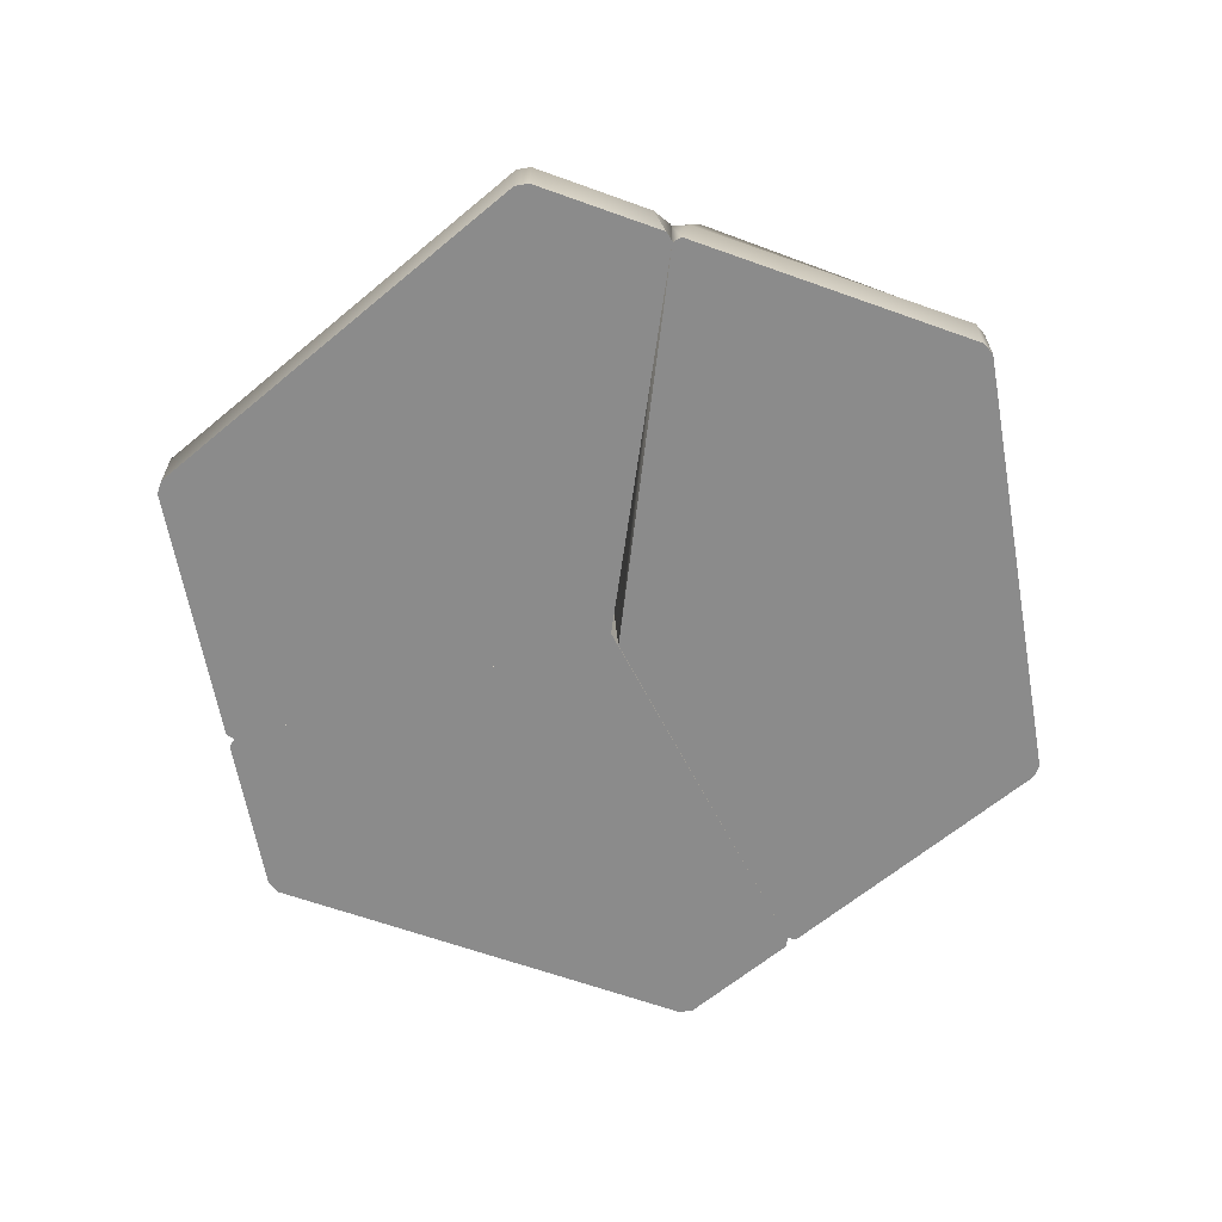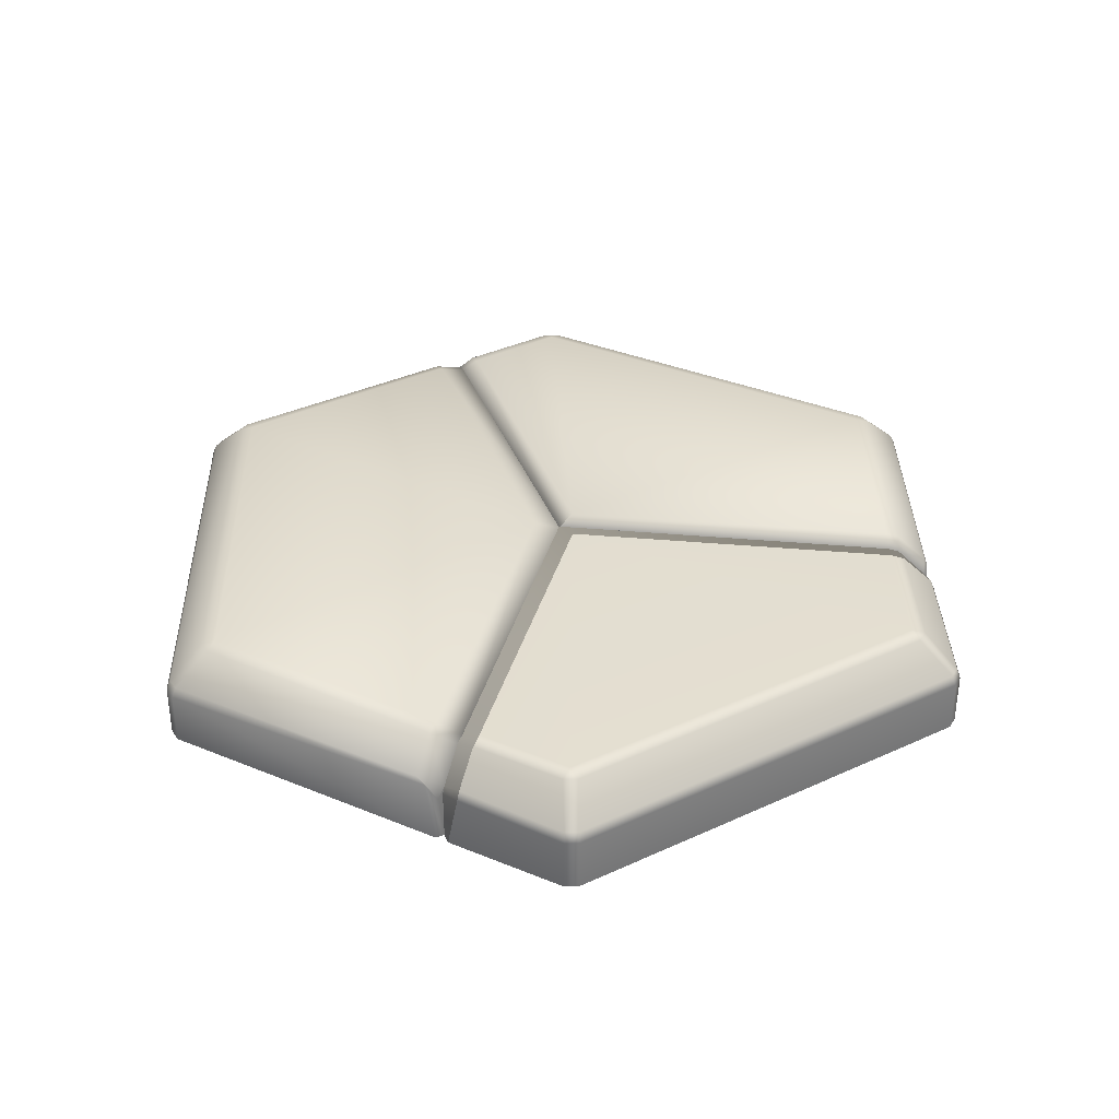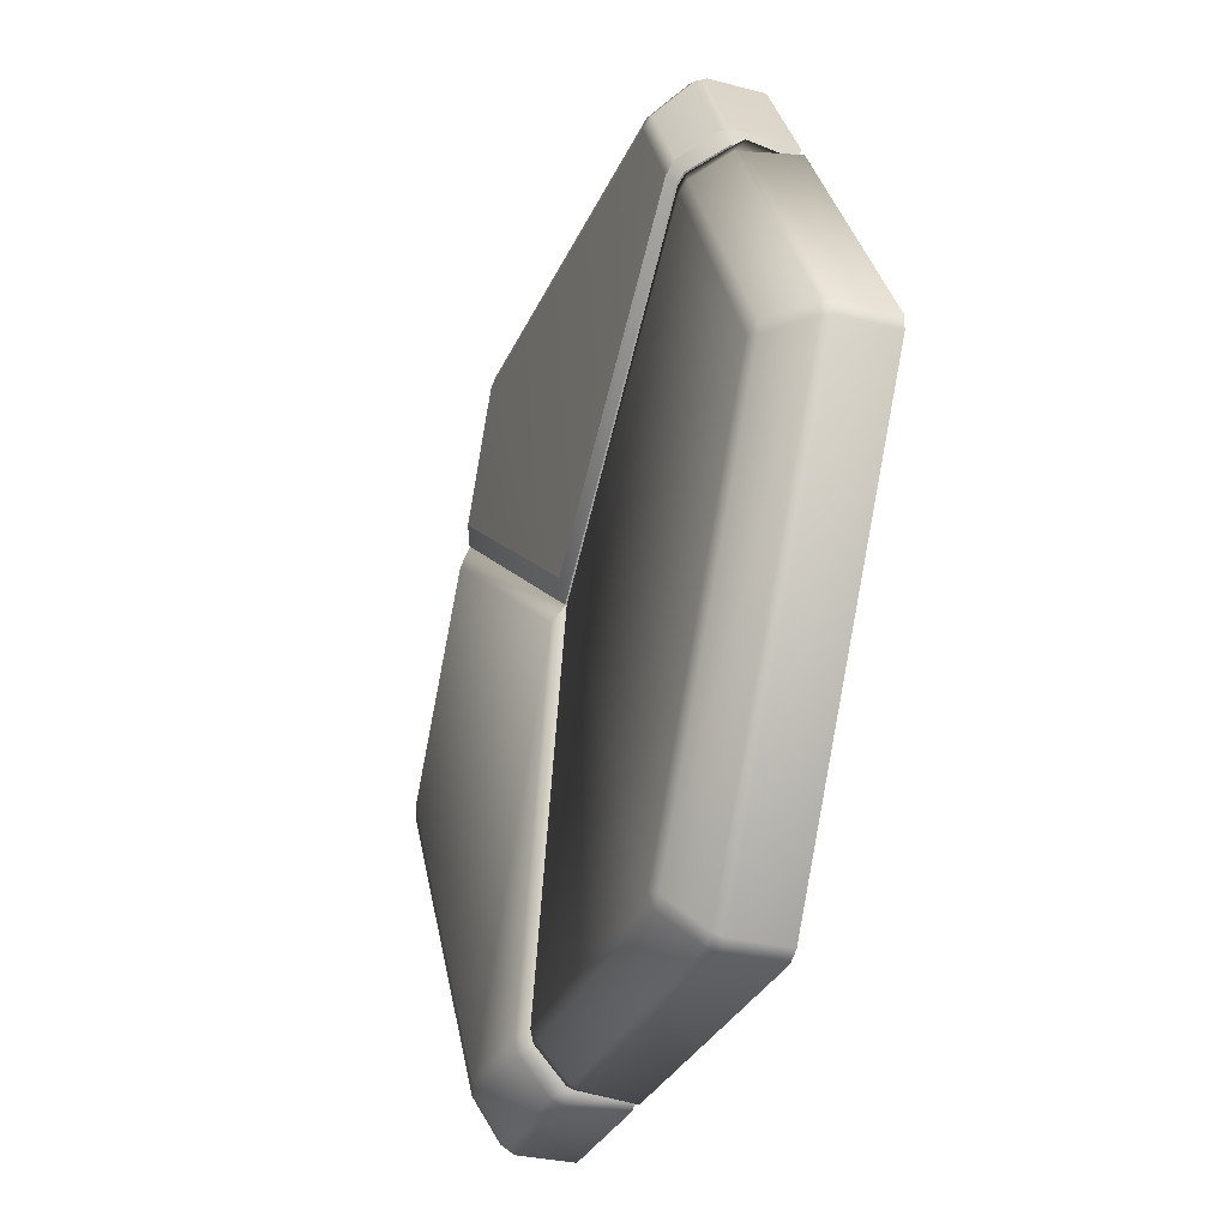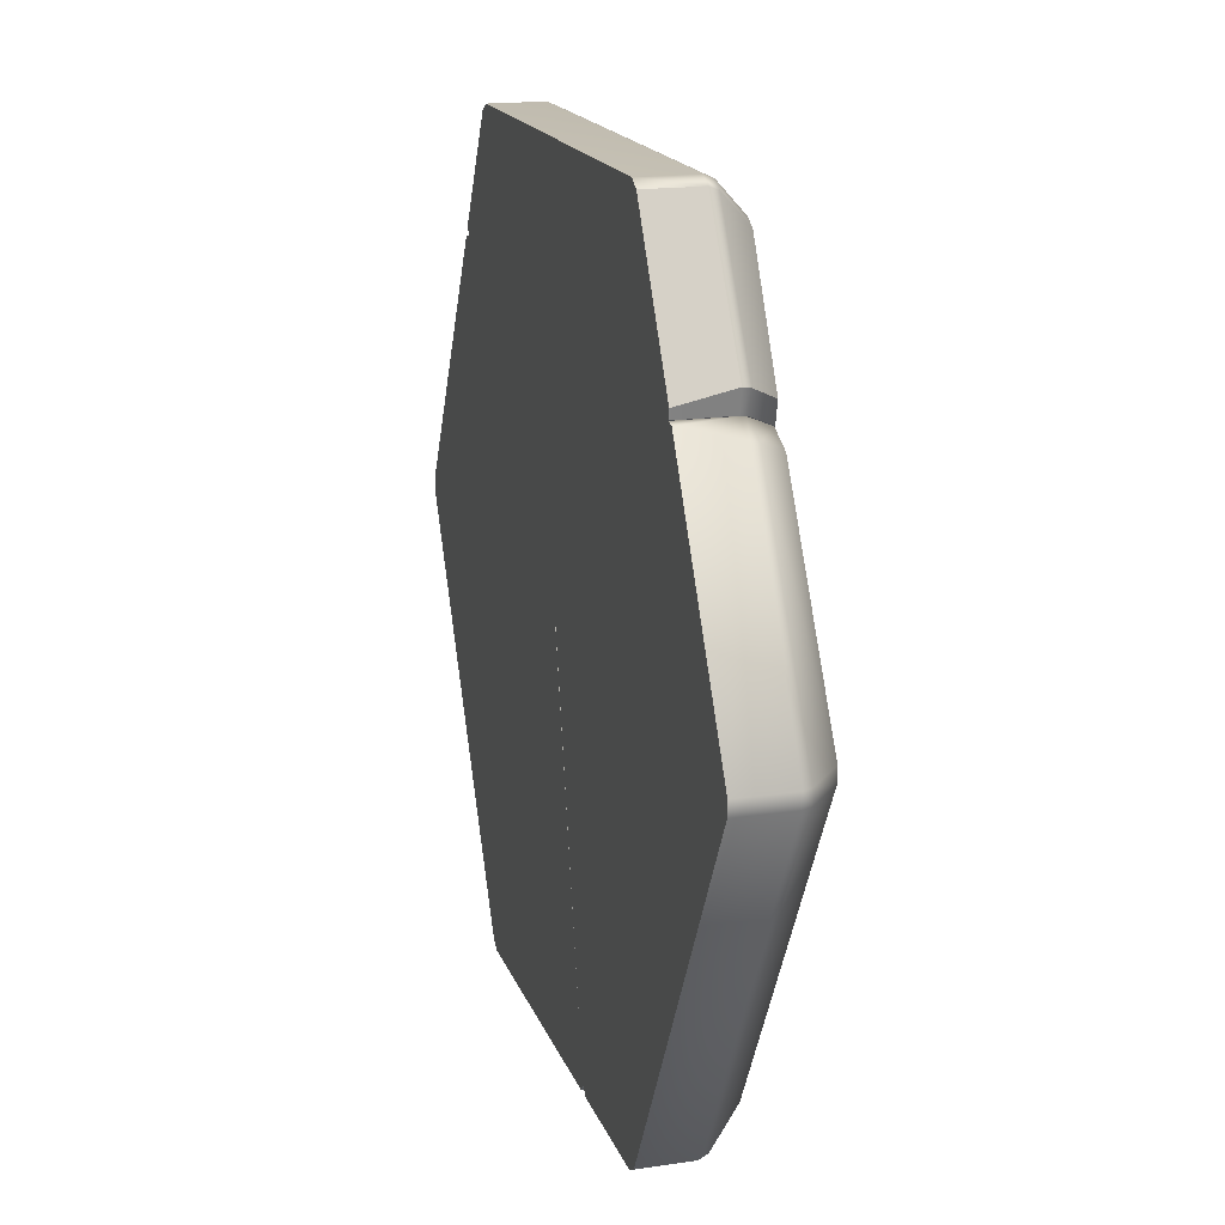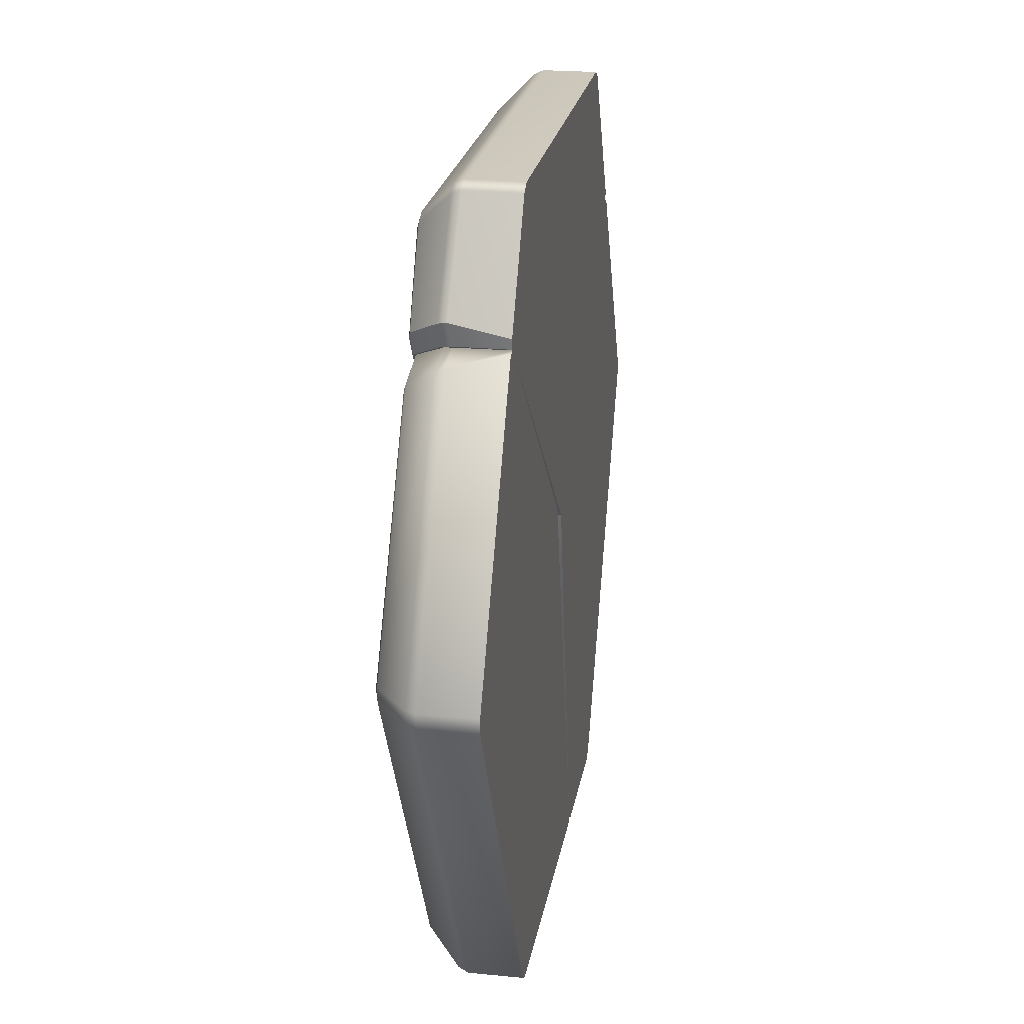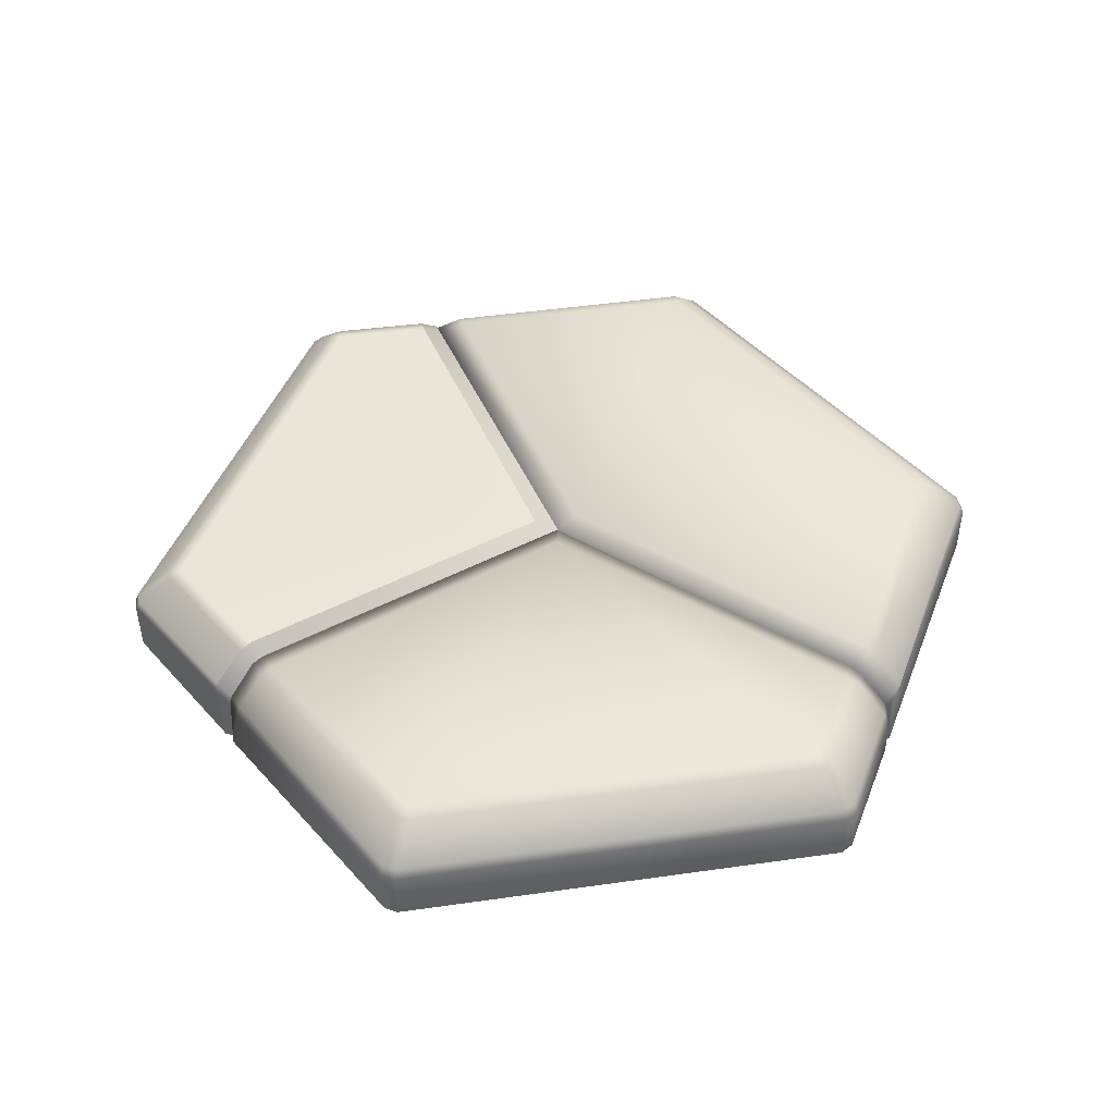
<metadata>
{"format":"obj","ext":"obj","renderer":"f3d","projection":"perspective","resolution":1024,"background":"white","views":[{"elev":-63.9,"azim":160.1,"up":"+Y"},{"elev":35.3,"azim":-31.4,"up":"+Y"},{"elev":-30.4,"azim":-110.5,"up":"+Z"},{"elev":17.3,"azim":73.9,"up":"+Z"},{"elev":22.7,"azim":-80.5,"up":"+Z"},{"elev":46.4,"azim":110.8,"up":"+Y"}]}
</metadata>
<code>
g Ice1_2_MO
v 1.6 0.2654 1.223
v 5.02e-09 -0.003884 2.898e-09
v 1.6 -0.003885 1.223
v 1.455 0.4546 1.14
v -0.001245 0.4713 -0.001295
v 1.405 0.4713 1.107
v -0.001245 0.4713 -0.001295
v 1.455 0.4546 1.14
v -1.504 -0.003883 1.39
v -1.491 0.3028 1.383
v -1.505 0.2655 1.39
v 5.02e-09 -0.003884 2.898e-09
v -0.001245 0.4713 -0.001295
v -1.505 0.2655 1.39
v -1.512 -0.003883 1.439
v -1.504 -0.003883 1.39
v 1.569 0.2839 1.32
v 1.6 -0.003885 1.223
v 1.61 -0.003885 1.27
v 1.6 -0.003885 1.223
v 1.569 0.2839 1.32
v 1.6 0.2654 1.223
v 1.192 -0.003884 -1.993
v 1.13 0.2717 -2.029
v 1.13 -0.003884 -2.029
v -1.118 0.3207 -2.009
v 0.3326 0.2838 -2.018
v 0.288 0.3271 -2.025
v -1.533 0.2533 1.395
v -0.06003 0.006847 0.05545
v -1.499 -0.003883 1.385
v 0.4196 0.264 -1.99
v 0.397 0.4476 -1.826
v 0.4206 0.2982 -1.976
v -0.06003 0.006847 0.05545
v 0.3896 0.4636 -1.77
v -0.001141 0.4636 -0.0002515
v -1.13 0.2717 2.029
v -1.192 -0.003884 1.993
v -1.192 0.2717 1.993
v -1.13 -0.003884 2.029
v 1.13 0.2717 2.029
v 1.13 -0.003885 2.029
v 1.192 0.2717 1.993
v 1.192 -0.003885 1.993
v 1.13 0.2717 2.029
v 1.18 0.3207 1.973
v 1.569 0.2839 1.32
v 1.551 0.329 1.311
v 1.087 0.4829 1.81
v 1.415 0.4783 1.231
v 1.118 0.3207 2.009
v 1.025 0.5032 1.775
v 1.355 0.4971 1.191
v 0.005283 0.4969 0.1293
v 1.025 0.4829 1.846
v -1.025 0.5032 1.775
v -1.269 0.4976 1.342
v -1.328 0.4798 1.384
v -1.118 0.3207 2.009
v -1.13 0.2717 2.029
v -1.192 0.2717 1.993
v -1.025 0.4829 1.846
v -1.087 0.4829 1.81
v -1.46 0.3304 1.476
v -1.18 0.3207 1.973
v -1.478 0.2839 1.486
v -1.192 -0.003884 1.993
v -1.512 -0.003883 1.439
v 1.192 0.2717 1.993
v 1.61 -0.003885 1.27
v 1.192 -0.003885 1.993
v 1.569 0.2839 1.32
v 1.6 -0.003885 1.223
v 1.192 -0.003885 1.993
v 1.61 -0.003885 1.27
v 5.02e-09 -0.003884 2.898e-09
v 1.13 -0.003885 2.029
v -1.13 -0.003884 2.029
v -1.192 -0.003884 1.993
v -1.512 -0.003883 1.439
v -1.504 -0.003883 1.39
v 1.455 0.4546 1.14
v 1.6 0.2654 1.223
v 1.587 0.3027 1.215
v 5.02e-09 -0.003884 2.898e-09
v -1.491 0.3028 1.383
v -1.316 0.4713 1.263
v -1.364 0.4546 1.297
v -1.504 -0.003883 1.39
v -0.001245 0.4713 -0.001295
v 1.551 0.329 1.311
v 1.6 0.2654 1.223
v 1.569 0.2839 1.32
v 1.587 0.3027 1.215
v 1.415 0.4783 1.231
v 1.455 0.4546 1.14
v 1.355 0.4971 1.191
v 1.405 0.4713 1.107
v -0.001245 0.4713 -0.001295
v 0.005283 0.4969 0.1293
v -1.269 0.4976 1.342
v -1.316 0.4713 1.263
v -1.328 0.4798 1.384
v -1.364 0.4546 1.297
v -1.46 0.3304 1.476
v -1.491 0.3028 1.383
v -1.478 0.2839 1.486
v -1.505 0.2655 1.39
v -1.512 -0.003883 1.439
v 2.322 -0.003886 0.03595
v 1.597 -0.003886 1.221
v 1.643 -0.003886 1.211
v 4.619e-09 -0.003884 2.667e-09
v 2.322 -0.003886 -0.03595
v 1.192 -0.003884 -1.993
v 1.13 -0.003884 -2.029
v 0.4636 -0.003883 -2.029
v 0.4206 -0.003883 -1.994
v 1.13 0.2717 -2.029
v 0.4636 -0.003883 -2.029
v 1.13 -0.003884 -2.029
v 0.5203 0.2839 -2.024
v 0.4206 -0.003883 -1.994
v 1.118 0.3207 -2.009
v 1.192 0.2717 -1.993
v 1.192 -0.003884 -1.993
v 2.322 -0.003886 -0.03595
v 0.5203 0.3305 -2.003
v 0.4204 0.2648 -1.994
v 2.322 0.2717 -0.03595
v 2.322 -0.003886 0.03595
v 1.18 0.3207 -1.973
v 2.299 0.3207 -0.03595
v 2.322 0.2717 0.03595
v 1.672 0.2839 1.139
v 1.643 -0.003886 1.211
v 2.299 0.3207 0.03595
v 1.025 0.4829 -1.846
v 2.111 0.4829 -0.03595
v 1.597 0.2647 1.22
v 1.597 -0.003886 1.221
v 4.619e-09 -0.003884 2.667e-09
v 1.584 0.3006 1.213
v 1.655 0.3289 1.129
v 1.453 0.4512 1.138
v 2.111 0.4829 0.03595
v 1.52 0.4771 1.051
v 1.405 0.4676 1.107
v 0.000168 0.4675 -0.0002124
v 1.464 0.4962 1.014
v 0.1062 0.4969 -0.03945
v 2.05 0.5032 4.272e-07
v 1.087 0.4829 -1.81
v 1.025 0.5032 -1.775
v 0.4843 0.4975 -1.771
v 0.000168 0.4675 -0.0002124
v 0.4946 0.4802 -1.842
v 0.4213 0.3005 -1.979
v 0.3975 0.4511 -1.828
v 4.619e-09 -0.003884 2.667e-09
v 0.3898 0.4675 -1.77
v 0.4204 0.2648 -1.994
v 4.619e-09 -0.003884 2.667e-09
v 0.4206 -0.003883 -1.994
v 0.5203 0.2839 -2.024
v 1.597 0.2647 1.22
v 1.453 0.4512 1.138
v 1.584 0.3006 1.213
v 1.405 0.4676 1.107
v 4.619e-09 -0.003884 2.667e-09
v -0.06003 0.006847 0.05545
v -1.548 -0.003883 1.377
v -1.499 -0.003883 1.385
v -2.322 -0.003882 0.03595
v -2.322 -0.003882 -0.03595
v -1.192 -0.003882 -1.993
v -1.13 -0.003882 -2.029
v 0.4198 -0.003883 -1.99
v 0.3883 -0.003883 -2.029
v -1.557 0.2838 1.307
v -2.299 0.3207 0.03595
v -1.585 0.3288 1.271
v -1.533 0.2533 1.395
v -1.499 -0.003883 1.385
v -1.362 0.4478 1.294
v -1.533 0.2533 1.395
v -1.486 0.2985 1.378
v -0.06003 0.006847 0.05545
v -0.001141 0.4636 -0.0002515
v -1.315 0.4636 1.262
v -0.06003 0.006847 0.05545
v 0.4196 0.264 -1.99
v 0.4198 -0.003883 -1.99
v 0.3883 -0.003883 -2.029
v 0.3326 0.2838 -2.018
v 0.4206 0.2982 -1.976
v -1.13 -0.003882 -2.029
v 0.288 0.3271 -2.025
v 0.397 0.4476 -1.826
v -1.13 0.2717 -2.029
v -1.118 0.3207 -2.009
v -1.192 0.2717 -1.993
v -1.192 -0.003882 -1.993
v -1.18 0.3207 -1.973
v -2.322 0.2717 -0.03595
v -2.322 -0.003882 -0.03595
v -2.322 0.2717 0.03595
v -2.322 -0.003882 0.03595
v -1.548 -0.003883 1.377
v -1.557 0.2838 1.307
v -1.499 -0.003883 1.385
v -2.299 0.3207 0.03595
v -2.299 0.3207 -0.03595
v -1.087 0.4829 -1.81
v -2.111 0.4829 0.03595
v -1.585 0.3288 1.271
v -1.025 0.4829 -1.846
v -2.111 0.4829 -0.03595
v -1.025 0.5032 -1.775
v 0.263 0.4754 -1.87
v 0.2533 0.4957 -1.804
v 0.3896 0.4636 -1.77
v 0.4196 0.264 -1.99
v -0.001141 0.4636 -0.0002515
v -0.1157 0.4968 -0.06552
v -1.315 0.4636 1.262
v -2.05 0.5032 -1.831e-07
v -1.402 0.4959 1.144
v -1.455 0.477 1.182
v -1.362 0.4478 1.294
v -1.486 0.2985 1.378
v -1.533 0.2533 1.395
g Ice1_2_MO_0
f 3 2 1
f 2 5 4
f 8 7 6
f 11 10 9
f 9 13 12
f 16 15 14
f 19 18 17
f 22 21 20
f 25 24 23
f 28 27 26
f 31 30 29
f 34 33 32
f 32 36 35
f 35 36 37
f 40 39 38
f 41 38 39
f 38 41 42
f 43 42 41
f 45 44 43
f 46 43 44
f 44 47 46
f 44 48 47
f 49 47 48
f 47 49 50
f 51 50 49
f 52 46 47
f 47 50 52
f 50 51 53
f 54 53 51
f 53 54 55
f 50 53 56
f 56 52 50
f 55 57 53
f 53 57 56
f 57 55 58
f 58 59 57
f 52 60 46
f 61 46 60
f 61 60 62
f 56 63 52
f 63 56 57
f 60 52 63
f 64 57 59
f 63 57 64
f 59 65 64
f 60 63 66
f 64 66 63
f 66 64 65
f 66 62 60
f 65 67 66
f 62 66 67
f 62 67 68
f 69 68 67
f 72 71 70
f 73 70 71
f 76 75 74
f 77 74 75
f 77 75 78
f 77 78 79
f 80 77 79
f 80 81 77
f 82 77 81
f 85 84 83
f 84 86 83
f 89 88 87
f 87 88 90
f 88 91 90
f 94 93 92
f 95 92 93
f 92 95 96
f 97 96 95
f 96 97 98
f 99 98 97
f 99 100 98
f 101 98 100
f 101 100 102
f 103 102 100
f 102 103 104
f 105 104 103
f 104 105 106
f 107 106 105
f 106 107 108
f 109 108 107
f 108 109 110
f 113 112 111
f 114 111 112
f 114 115 111
f 114 116 115
f 114 117 116
f 117 114 118
f 119 118 114
f 122 121 120
f 123 120 121
f 121 124 123
f 120 123 125
f 120 125 126
f 126 127 120
f 127 126 128
f 129 125 123
f 123 130 129
f 131 128 126
f 128 131 132
f 133 126 125
f 131 126 134
f 133 134 126
f 135 132 131
f 131 134 135
f 135 136 132
f 137 132 136
f 138 135 134
f 135 138 136
f 125 129 139
f 125 139 133
f 134 133 140
f 134 140 138
f 136 141 137
f 142 137 141
f 142 141 143
f 141 136 144
f 145 144 136
f 145 136 138
f 144 145 146
f 138 147 145
f 147 138 140
f 148 146 145
f 148 145 147
f 146 148 149
f 143 149 150
f 151 149 148
f 149 151 150
f 148 147 151
f 152 150 151
f 153 151 147
f 140 153 147
f 152 151 153
f 140 154 153
f 154 140 133
f 154 133 139
f 155 153 154
f 152 153 155
f 139 155 154
f 155 156 152
f 152 156 157
f 139 158 155
f 156 155 158
f 158 139 129
f 129 159 158
f 159 129 130
f 160 158 159
f 159 130 160
f 158 160 156
f 130 161 160
f 161 157 160
f 162 157 156
f 160 157 162
f 162 156 160
f 165 164 163
f 163 166 165
f 169 168 167
f 168 170 167
f 167 170 171
f 174 173 172
f 175 172 173
f 172 175 176
f 172 176 177
f 172 177 178
f 172 178 179
f 180 179 178
f 183 182 181
f 181 184 183
f 184 181 185
f 188 187 186
f 187 189 186
f 189 190 186
f 186 190 191
f 194 193 192
f 194 195 193
f 196 193 195
f 193 196 197
f 195 198 196
f 199 197 196
f 197 199 200
f 201 196 198
f 201 202 196
f 201 198 203
f 204 203 198
f 203 205 201
f 202 201 205
f 203 204 206
f 203 206 205
f 207 206 204
f 206 207 208
f 209 208 207
f 209 210 208
f 211 208 210
f 210 212 211
f 208 211 213
f 208 213 206
f 214 205 206
f 214 206 213
f 205 215 202
f 205 214 215
f 213 216 214
f 213 217 216
f 218 202 215
f 202 218 199
f 219 215 214
f 219 214 216
f 215 219 220
f 215 220 218
f 221 199 218
f 221 200 199
f 221 218 222
f 220 222 218
f 200 221 223
f 222 223 221
f 200 223 224
f 223 222 225
f 226 225 222
f 220 226 222
f 225 226 227
f 228 220 219
f 226 220 228
f 216 228 219
f 228 229 226
f 229 227 226
f 228 216 229
f 229 230 227
f 230 229 216
f 231 227 230
f 230 216 217
f 231 230 232
f 217 232 230
f 232 217 233

</code>
